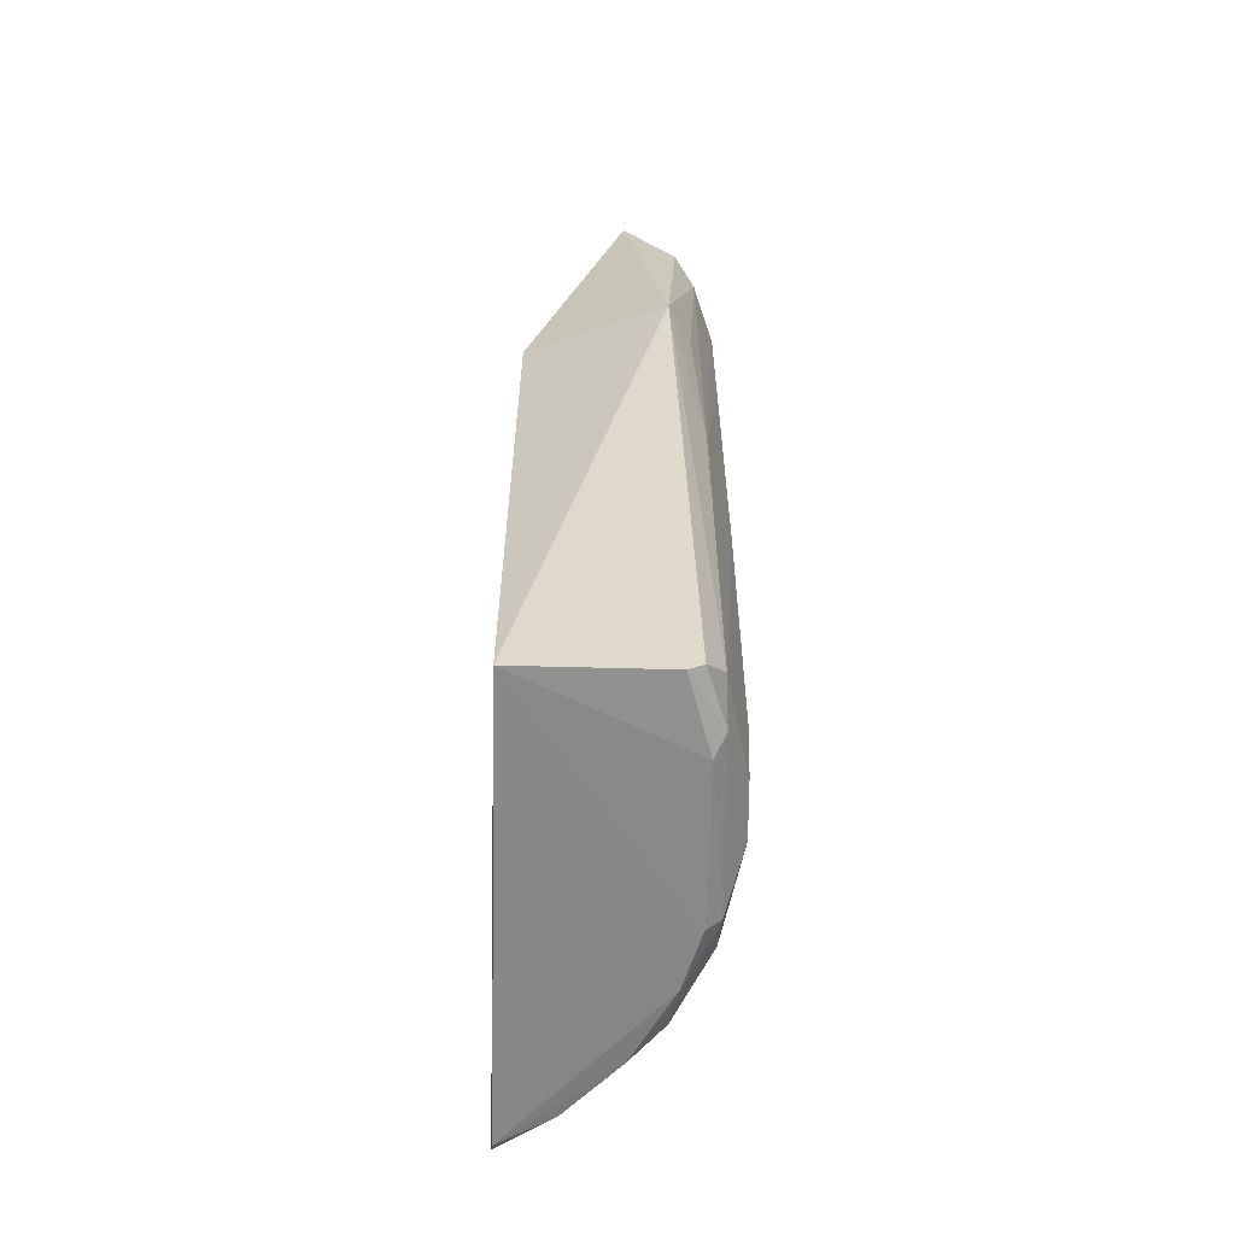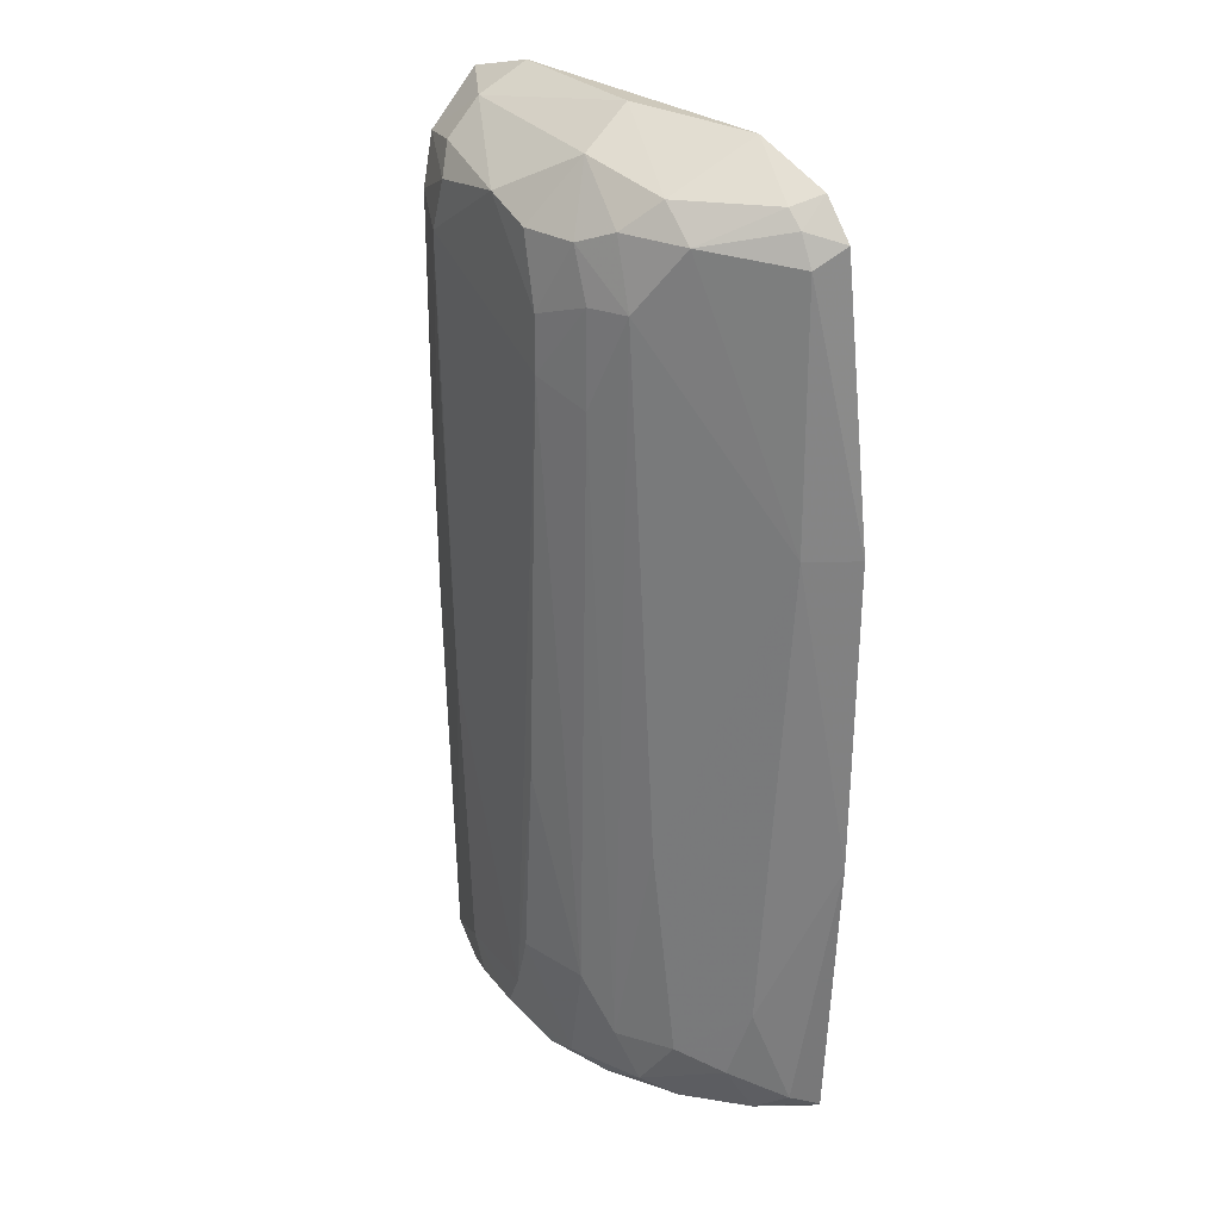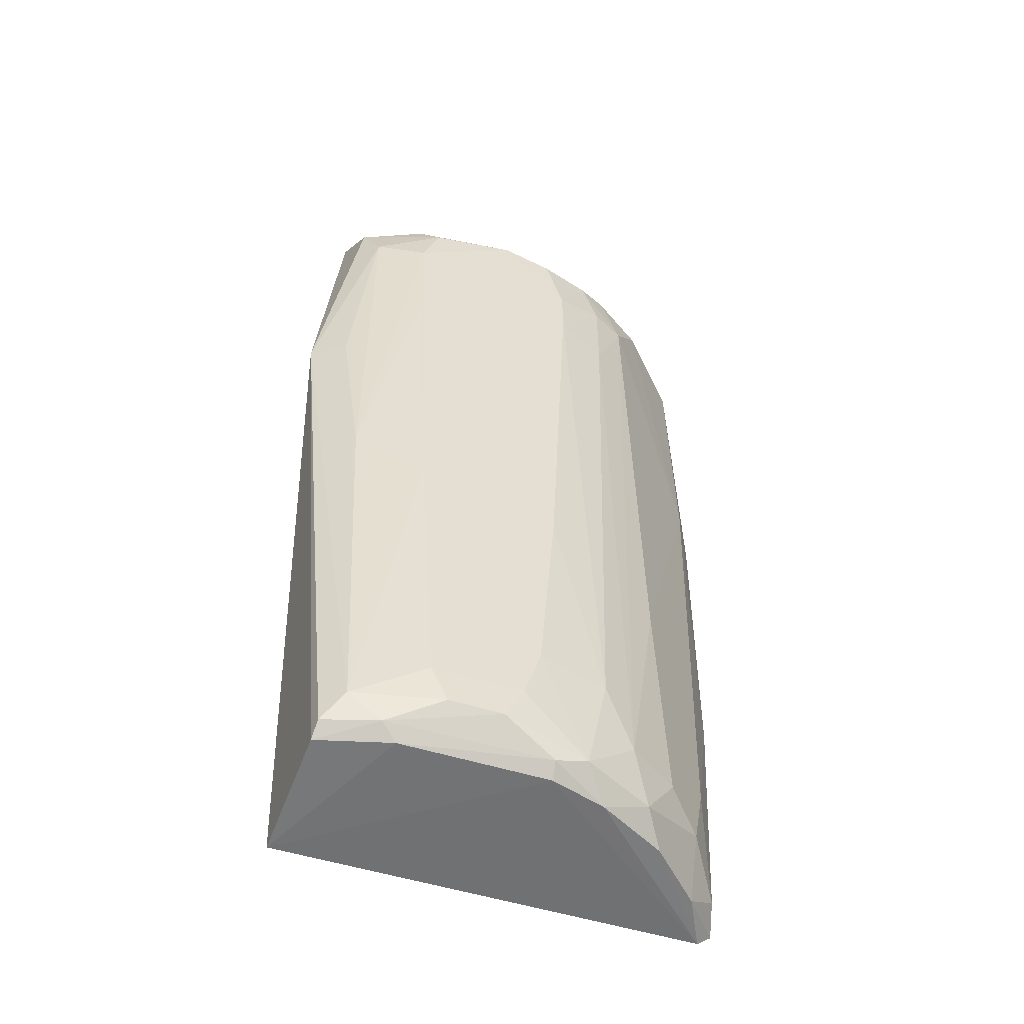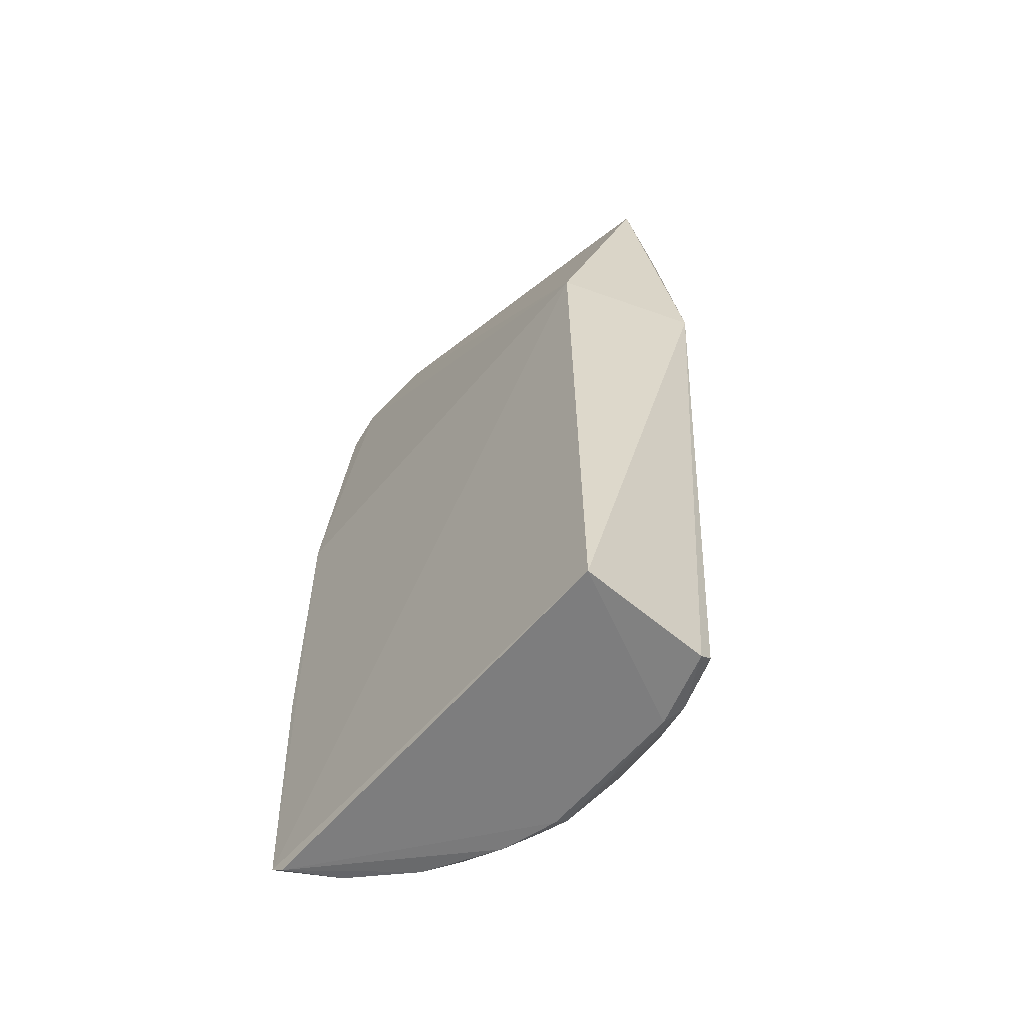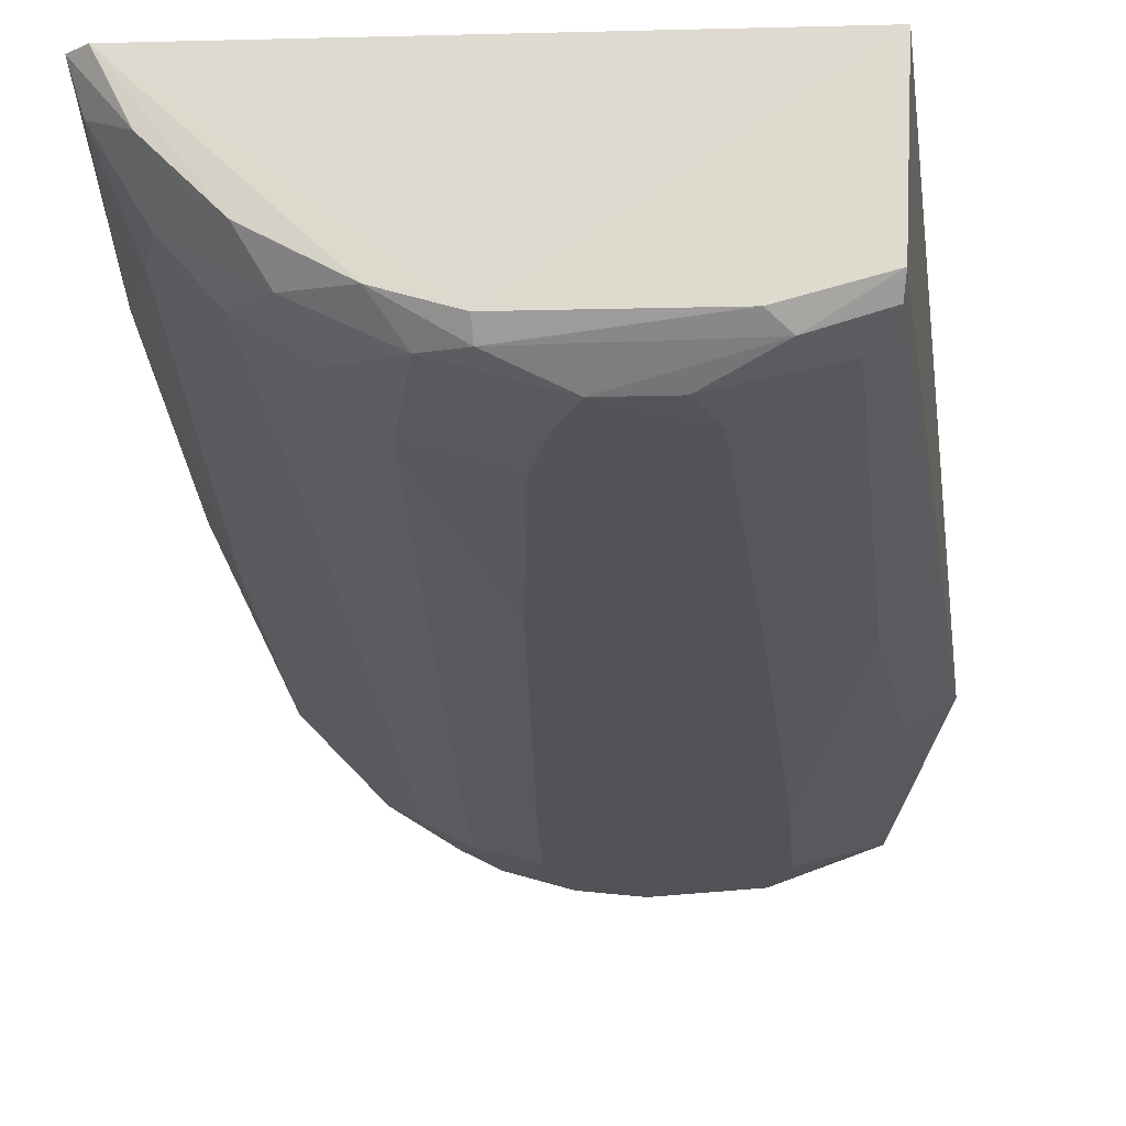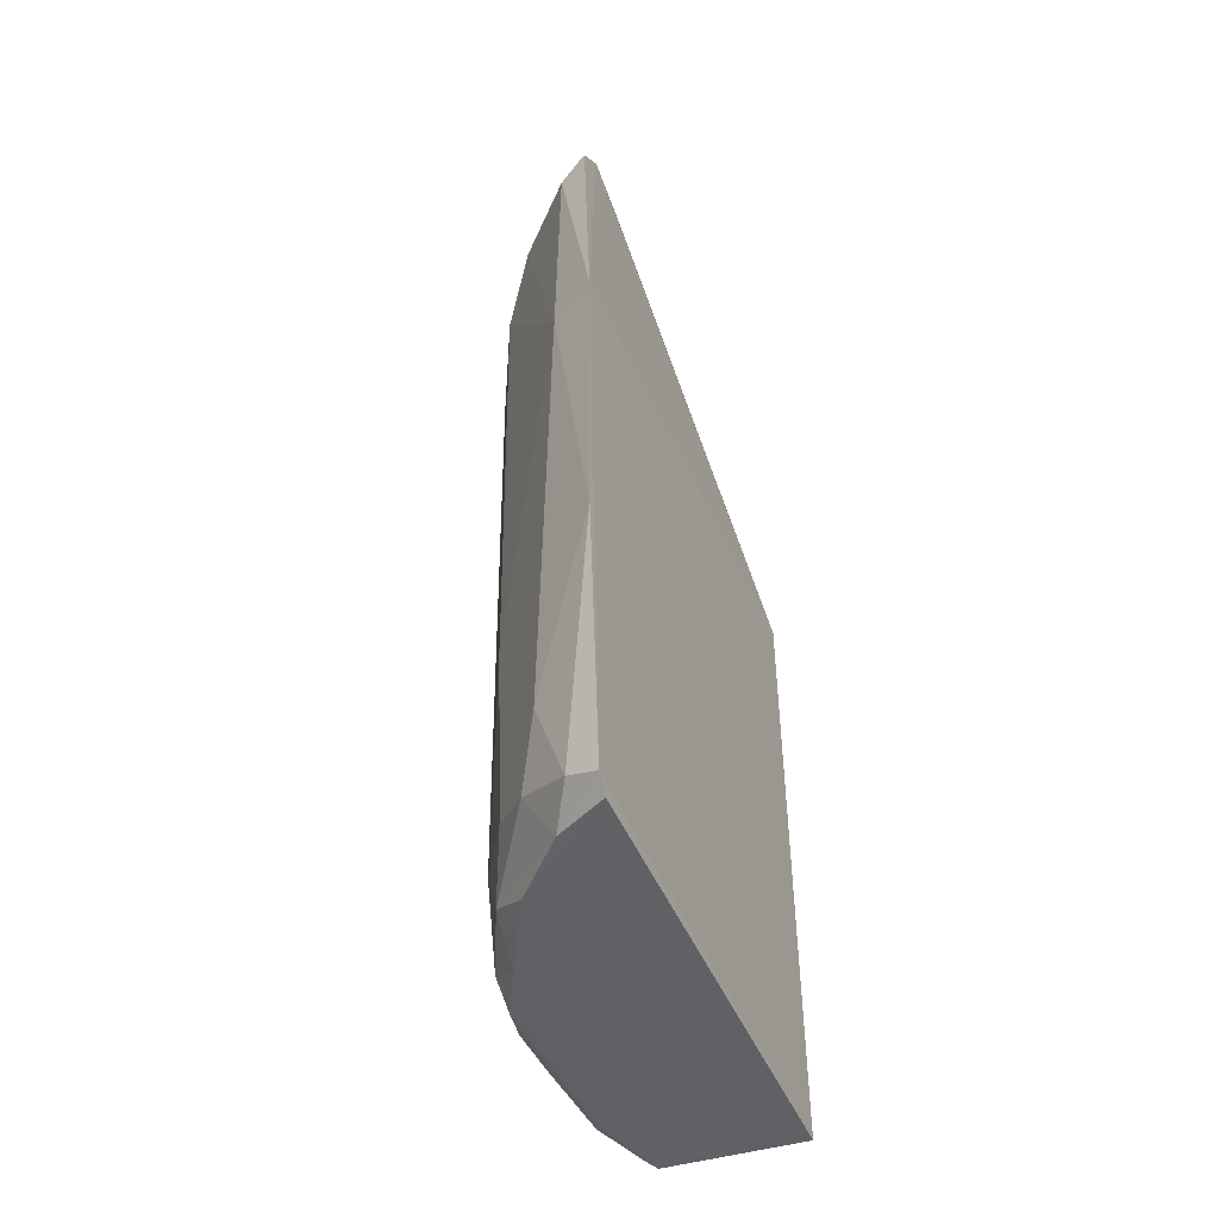
<metadata>
{"format":"obj","ext":"obj","renderer":"f3d","projection":"perspective","resolution":1024,"background":"white","views":[{"elev":-63.3,"azim":-90.5,"up":"+Z"},{"elev":29.3,"azim":58.2,"up":"+Z"},{"elev":-53.5,"azim":-17.8,"up":"+Z"},{"elev":-60.8,"azim":-129.4,"up":"+Z"},{"elev":-22.8,"azim":-176.5,"up":"+Y"},{"elev":-49.6,"azim":114.4,"up":"+Z"}]}
</metadata>
<code>
v 0.01454 -0.01361 0.07645
v 0.02299 -0.01247 0.07142
v -0.0115 -0.01152 0.0497
v -0.01161 -0.01166 0.0003555
v 0.003186 -0.02622 0.006662
v 0.02296 -0.01094 0.001704
v 0.02052 -0.01259 0.07411
v 0.005917 -0.02595 0.06996
v -0.01521 -0.02213 0.04969
v 0.02463 -0.01111 0.0497
v 0.006046 -0.02371 0.0009505
v 0.01423 -0.02044 0.07329
v -0.01092 -0.02337 0.001996
v -0.006546 -0.0261 0.06596
v 0.01675 -0.02038 0.006817
v 0.02178 -0.01108 0.0006992
v 0.01978 -0.01494 0.07342
v -0.00681 -0.0182 0.07672
v -0.01109 -0.02226 0.0009914
v -0.002433 -0.02616 0.00394
v 0.007364 -0.02609 0.06011
v -0.01074 -0.02455 0.03491
v 0.008539 -0.02453 0.002859
v 0.02097 -0.01618 0.01105
v 0.01424 -0.02306 0.066
v 0.02104 -0.0148 0.0722
v 0.006046 -0.01809 0.07711
v -0.006675 -0.02468 0.07218
v -0.01298 -0.01893 0.07493
v -0.005417 -0.02386 0.0009026
v -0.005216 -0.02622 0.03042
v 0.001823 -0.02603 0.07124
v -0.01064 -0.0246 0.06748
v -0.009336 -0.02466 0.003999
v 0.01578 -0.01919 0.001102
v 0.00596 -0.02477 0.001913
v 0.01014 -0.02457 0.01115
v 0.01961 -0.0175 0.005283
v 0.02437 -0.01103 0.02453
v 0.01266 -0.02301 0.07112
v 0.01146 -0.02454 0.06596
v 0.02255 -0.01486 0.04972
v 0.01693 -0.02028 0.07087
v -0.006707 -0.02212 0.07488
v -0.006688 -0.0247 0.001901
v -0.003776 -0.02624 0.006812
v -0.006415 -0.02611 0.05574
v 0.007354 -0.02606 0.06447
v -0.005135 -0.02597 0.07002
v 0.007421 -0.02218 0.07465
v -0.01244 -0.02378 0.0497
v -0.01195 -0.02314 0.07117
v 0.01036 -0.02233 0.0009837
v 0.01982 -0.01505 0.001
v 0.0141 -0.02174 0.002695
v 0.001747 -0.02619 0.003827
v 0.005806 -0.02614 0.02748
v 0.004511 -0.02616 0.01114
v 0.0127 -0.02314 0.006751
v 0.02227 -0.01338 0.002915
v 0.01142 -0.02459 0.05862
v 0.01011 -0.02467 0.06998
v 0.01558 -0.02167 0.02447
v 0.02224 -0.01477 0.06996
f 6 4 3
f 7 3 1
f 9 3 4
f 10 6 3
f 10 7 2
f 10 3 7
f 16 11 4
f 16 4 6
f 17 7 1
f 17 1 12
f 19 13 9
f 19 9 4
f 26 2 7
f 26 7 17
f 27 12 1
f 27 1 18
f 29 18 1
f 29 1 3
f 29 3 9
f 30 19 4
f 30 4 11
f 31 21 14
f 31 5 21
f 33 22 14
f 34 22 9
f 34 9 13
f 34 31 22
f 36 30 11
f 38 24 15
f 39 6 10
f 42 15 24
f 42 39 10
f 42 24 39
f 43 26 17
f 43 17 12
f 43 12 40
f 43 40 25
f 43 25 42
f 44 27 18
f 44 18 29
f 44 28 32
f 45 13 19
f 45 19 30
f 45 34 13
f 45 20 34
f 45 30 36
f 46 5 31
f 46 34 20
f 46 31 34
f 47 31 14
f 47 14 22
f 47 22 31
f 48 8 32
f 48 21 41
f 48 32 14
f 48 14 21
f 49 32 28
f 49 14 32
f 49 33 14
f 50 12 27
f 50 44 32
f 50 27 44
f 50 40 12
f 50 32 8
f 51 33 9
f 51 9 22
f 51 22 33
f 52 29 9
f 52 9 33
f 52 44 29
f 52 28 44
f 52 49 28
f 52 33 49
f 53 11 16
f 53 16 35
f 53 36 11
f 53 23 36
f 54 35 16
f 54 16 6
f 55 53 35
f 55 23 53
f 55 38 15
f 55 54 38
f 55 35 54
f 56 36 23
f 56 23 5
f 56 45 36
f 56 20 45
f 56 46 20
f 56 5 46
f 57 37 21
f 57 21 5
f 58 5 23
f 58 23 37
f 58 57 5
f 58 37 57
f 59 55 15
f 59 37 23
f 59 23 55
f 60 24 38
f 60 39 24
f 60 6 39
f 60 54 6
f 60 38 54
f 61 25 41
f 61 59 25
f 61 37 59
f 61 41 21
f 61 21 37
f 62 48 41
f 62 8 48
f 62 50 8
f 62 40 50
f 62 41 25
f 62 25 40
f 63 42 25
f 63 15 42
f 63 59 15
f 63 25 59
f 64 42 10
f 64 10 2
f 64 43 42
f 64 2 26
f 64 26 43

</code>
